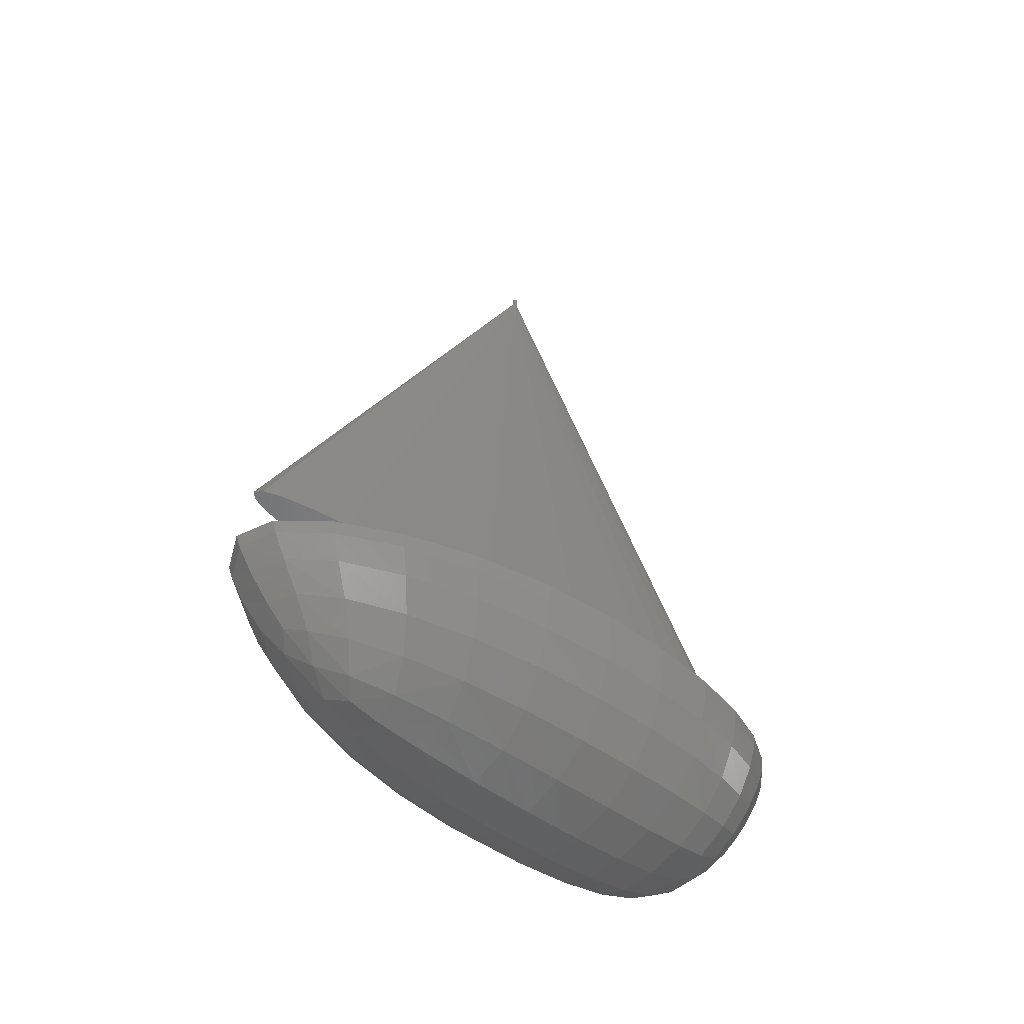
<metadata>
{"format":"stl","ext":"stl","renderer":"f3d","projection":"perspective","resolution":1024,"background":"white","views":[{"elev":-51.1,"azim":-128.7,"up":"+Y"}]}
</metadata>
<code>
# stl→obj: 411 verts, 810 faces
v -0.1972 0.6117 1.755
v -0 0.6118 1.782
v 0 0.4939 1.711
v -0.1846 0.4964 1.686
v 0.1972 0.6117 1.755
v 0.1846 0.4964 1.686
v 0 0.3471 1.607
v -0.1679 0.3557 1.589
v 0.1679 0.3557 1.589
v -0.3925 0.6464 1.699
v -0.2044 0.6496 1.782
v -0.3794 0.6106 1.672
v -0 0.6506 1.81
v 0.2044 0.6496 1.782
v 0.3925 0.6464 1.699
v 0.3794 0.6106 1.672
v 0.3544 0.4986 1.609
v 0.3162 0.3655 1.527
v 0.2758 0.2679 1.456
v 0.161 0.2323 1.471
v -0 0.2144 1.478
v -0.161 0.2323 1.471
v -0.3162 0.3655 1.527
v -0.2758 0.2679 1.456
v -0.3544 0.4986 1.609
v 0.6126 0.5409 -1.309
v 0.5722 0.3644 -1.258
v 0.4034 0.3882 -1.608
v 0.4319 0.5553 -1.678
v 0.4942 0.1559 -1.184
v 0.3474 0.1906 -1.508
v 0.2083 0.4101 -1.849
v 0.223 0.5673 -1.934
v 0.1777 0.2276 -1.724
v 0.7648 0.6257 -0.8902
v 0.7511 0.528 -0.878
v 0.6238 0.6325 -1.326
v 0.7016 0.3443 -0.8418
v 0.6061 0.1292 -0.7921
v 0.4544 -0.06295 -0.7393
v 0.3696 -0.03197 -1.103
v 0.253 0.01175 -1.396
v 0.1139 0.06715 -1.589
v 0 0.1202 -1.679
v -0 0.2473 -1.803
v -0 0.42 -1.938
v -0 0.5724 -2.03
v 0.227 0.6461 -1.963
v -0 0.6486 -2.062
v 0.4397 0.64 -1.701
v 0.6754 0.1128 -0.3705
v 0.7817 0.3317 -0.4025
v 0.8167 0.327 0.03392
v 0.7059 0.1067 0.05265
v 0.8369 0.5198 -0.4274
v 0.8739 0.5167 0.01714
v 0.814 0.3296 0.445
v 0.7044 0.1104 0.4523
v 0.8699 0.5183 0.4356
v 0.5064 -0.08157 -0.3385
v 0.852 0.6214 -0.4382
v 0.8894 0.6198 0.005941
v 0.8845 0.6206 0.4241
v 0.8446 0.6238 0.7979
v 0.8325 0.5243 0.8077
v 0.781 0.3391 0.8082
v 0.6776 0.1233 0.8034
v 0.529 -0.08348 0.4576
v 0.51 -0.06764 0.7973
v 0.5296 -0.08827 0.06975
v 0.284 -0.2054 0.461
v 0 -0.2461 0.4622
v 0 -0.2522 0.08635
v 0.2842 -0.2111 0.08182
v -0.284 -0.2054 0.461
v -0.2842 -0.2111 0.08182
v 0 -0.2462 -0.3037
v 0.2717 -0.2047 -0.3137
v -0.2717 -0.2047 -0.3137
v 0.2742 -0.1877 0.7932
v 0 -0.2278 0.7918
v -0.2742 -0.1877 0.7932
v -0.51 -0.06764 0.7973
v -0.529 -0.08348 0.4576
v -0.5296 -0.08827 0.06975
v -0.5064 -0.08157 -0.3385
v -0.4544 -0.06295 -0.7393
v -0.2438 -0.1861 -0.6949
v 0 -0.228 -0.676
v 0.2438 -0.1861 -0.6949
v -0.7044 0.1104 0.4523
v -0.814 0.3296 0.445
v -0.8167 0.327 0.03392
v -0.7059 0.1067 0.05265
v -0.8699 0.5183 0.4356
v -0.8739 0.5167 0.01714
v -0.7817 0.3317 -0.4025
v -0.6754 0.1128 -0.3705
v -0.8369 0.5198 -0.4274
v -0.6776 0.1233 0.8034
v -0.781 0.3391 0.8082
v -0.8325 0.5243 0.8077
v -0.8446 0.6238 0.7979
v -0.8845 0.6206 0.4241
v -0.8894 0.6198 0.005941
v -0.852 0.6214 -0.4382
v -0.7648 0.6257 -0.8902
v -0.7511 0.528 -0.878
v -0.7016 0.3443 -0.8418
v -0.6061 0.1292 -0.7921
v 0.6306 0.1453 1.086
v 0.7234 0.3548 1.106
v 0.6399 0.3755 1.338
v 0.5619 0.1774 1.303
v 0.7676 0.5341 1.117
v 0.6746 0.5462 1.364
v 0.5271 0.3987 1.511
v 0.4686 0.2176 1.459
v 0.5512 0.5586 1.551
v 0.4765 -0.04027 1.067
v 0.7759 0.6289 1.112
v 0.6784 0.6351 1.366
v 0.5511 0.6413 1.561
v 0.3948 0.5686 1.682
v 0.3806 0.4163 1.63
v 0.3456 0.247 1.56
v 0.3634 0.06378 1.415
v 0.303 0.124 1.501
v 0.4275 0.002869 1.27
v -0.2791 0.09501 0.3676
v -0 0.0645 0.3656
v -0 0.0645 0.0315
v -0.281 0.09501 0.02868
v 0.2791 0.09501 0.3676
v 0.281 0.09501 0.02868
v -0 0.0645 -0.3127
v -0.2693 0.09501 -0.3226
v 0.2693 0.09501 -0.3226
v -0.496 0.1865 0.6922
v -0.2659 0.09501 0.6763
v -0.5207 0.1865 0.3736
v -0 0.0645 0.671
v 0.2659 0.09501 0.6763
v 0.496 0.1865 0.6922
v 0.5207 0.1865 0.3736
v 0.5242 0.1865 0.02185
v 0.5024 0.1865 -0.347
v 0.4509 0.1865 -0.7167
v 0.2417 0.09501 -0.6686
v -0 0.0645 -0.6482
v -0.2417 0.09501 -0.6686
v -0.5024 0.1865 -0.347
v -0.4509 0.1865 -0.7167
v -0.5242 0.1865 0.02185
v 0.1966 -0.1542 -1.031
v -0 -0.1961 -0.9958
v 0 -0.1531 -1.203
v 0.119 -0.1064 -1.29
v -0.1966 -0.1542 -1.031
v -0.119 -0.1064 -1.29
v -0 -0.03991 -1.46
v -0.3696 -0.03197 -1.103
v -0.253 0.01175 -1.396
v -0.1139 0.06715 -1.589
v -0.7567 0.602 1.087
v -0.6597 0.6049 1.339
v -0.6133 0.4893 1.29
v -0.7038 0.4862 1.046
v -0.5342 0.6081 1.534
v -0.4975 0.495 1.477
v -0.53 0.3388 1.233
v -0.6065 0.3317 1.002
v -0.4344 0.3545 1.408
v -0.7759 0.6289 1.112
v -0.8257 0.5998 0.7765
v -0.6784 0.6351 1.366
v -0.5511 0.6413 1.561
v -0.3332 0.2305 1.353
v -0.3985 0.2005 1.185
v -0.4542 0.1883 0.9638
v -0.6626 0.3306 0.7176
v -0.7688 0.4852 0.7477
v -0.1949 0.09745 -0.9875
v 0 0.06781 -0.9501
v 0 0.08371 -1.154
v -0.118 0.1132 -1.243
v 0.1949 0.09745 -0.9875
v 0.118 0.1132 -1.243
v 0 0.1523 -1.417
v -0.3668 0.1883 -1.066
v -0.251 0.2005 -1.357
v 0.3668 0.1883 -1.066
v 0.251 0.2005 -1.357
v 0 0.2679 -1.647
v -0.113 0.2305 -1.553
v 0.113 0.2305 -1.553
v 0.1848 0.2455 1.612
v 0.1999 0.422 1.698
v -0 0.4219 1.72
v -0 0.2388 1.628
v 0.2062 0.5742 1.76
v -0 0.5758 1.786
v -0.1999 0.422 1.698
v -0.1848 0.2455 1.612
v -0.2062 0.5742 1.76
v 0.1776 0.08689 1.513
v -0.3948 0.5686 1.682
v -0.3806 0.4163 1.63
v -0.3456 0.247 1.56
v -0.1776 0.08689 1.513
v -0.303 0.124 1.501
v -0 0.06843 1.518
v -0.2567 -0.1569 1.055
v -0 -0.1957 1.051
v -0 -0.1423 1.248
v -0.2312 -0.1062 1.253
v 0.2567 -0.1569 1.055
v 0.2312 -0.1062 1.253
v 0 -0.05776 1.397
v -0.1994 -0.02775 1.399
v 0.1994 -0.02775 1.399
v -0.4765 -0.04027 1.067
v -0.3634 0.06378 1.415
v -0.4275 0.002869 1.27
v -0.8349 0.5988 -0.4302
v -0.8713 0.5981 0.002863
v -0.812 0.4847 0.006276
v -0.7782 0.4849 -0.4077
v -0.8659 0.5985 0.4106
v -0.8067 0.4848 0.3967
v -0.7002 0.3306 0.0135
v -0.671 0.3306 -0.3777
v -0.6955 0.3306 0.3838
v -0.7494 0.6006 -0.8717
v -0.6023 0.3307 -0.7744
v -0.6985 0.4855 -0.8296
v -0.7676 0.5341 1.117
v -0.7234 0.3548 1.106
v -0.6399 0.3755 1.338
v -0.6746 0.5462 1.364
v -0.6306 0.1453 1.086
v -0.5619 0.1774 1.303
v -0.5271 0.3987 1.511
v -0.5512 0.5586 1.551
v -0.4686 0.2176 1.459
v -0.4942 0.1559 -1.184
v -0.5722 0.3644 -1.258
v -0.4034 0.3882 -1.608
v -0.3474 0.1906 -1.508
v -0.6126 0.5409 -1.309
v -0.4319 0.5553 -1.678
v -0.2083 0.4101 -1.849
v -0.1777 0.2276 -1.724
v -0.223 0.5673 -1.934
v -0.6238 0.6325 -1.326
v -0.4397 0.64 -1.701
v -0.227 0.6461 -1.963
v 0.2435 0.09721 0.9403
v 0 0.06686 0.9326
v 0 0.08333 1.15
v 0.2142 0.1127 1.158
v -0.2435 0.09721 0.9403
v -0.2142 0.1127 1.158
v -0 0.128 1.329
v 0.1818 0.1539 1.332
v -0.1818 0.1539 1.332
v 0.4542 0.1883 0.9638
v 0.3332 0.2305 1.353
v 0.3985 0.2005 1.185
v -0.2225 0.6101 -1.926
v -0.4309 0.607 -1.668
v -0.4016 0.4899 -1.588
v -0.2074 0.4956 -1.832
v -0.6112 0.6035 -1.299
v -0.5697 0.4866 -1.238
v -0.3453 0.3389 -1.478
v -0.1766 0.3546 -1.697
v -0.4911 0.3318 -1.156
v 0 0.6116 -2.023
v 0 0.3655 -1.778
v 0 0.4989 -1.923
v 0.6112 0.6035 -1.299
v 0.4309 0.607 -1.668
v 0.4016 0.4899 -1.588
v 0.5697 0.4866 -1.238
v 0.2225 0.6101 -1.926
v 0.2074 0.4956 -1.832
v 0.3453 0.3389 -1.478
v 0.4911 0.3318 -1.156
v 0.1766 0.3546 -1.697
v 0.7494 0.6006 -0.8717
v 0.6023 0.3307 -0.7744
v 0.6985 0.4855 -0.8296
v 0.5342 0.6081 1.534
v 0.6597 0.6049 1.339
v 0.6133 0.4893 1.29
v 0.4975 0.495 1.477
v 0.7567 0.602 1.087
v 0.7038 0.4862 1.046
v 0.53 0.3388 1.233
v 0.4344 0.3545 1.408
v 0.6065 0.3317 1.002
v 0.8257 0.5998 0.7765
v 0.7688 0.4852 0.7477
v 0.6626 0.3306 0.7176
v 0.8659 0.5985 0.4106
v 0.8713 0.5981 0.002863
v 0.812 0.4847 0.006276
v 0.8067 0.4848 0.3967
v 0.8349 0.5988 -0.4302
v 0.7782 0.4849 -0.4077
v 0.7002 0.3306 0.0135
v 0.6955 0.3306 0.3838
v 0.671 0.3306 -0.3777
v 0 0.03747 0.05926
v -0 5.135 0.01372
v -0.002677 5.135 0.01346
v -0.01156 0.03747 0.05813
v -0.005251 5.135 0.01268
v -0.02268 0.03747 0.05475
v -0.007623 5.135 0.01141
v -0.03293 0.03747 0.04928
v -0.009703 5.135 0.009703
v -0.04191 0.03747 0.04191
v -0.01141 5.135 0.007623
v -0.04928 0.03747 0.03293
v -0.01268 5.135 0.005251
v -0.05475 0.03747 0.02268
v -0.01346 5.135 0.002677
v -0.05813 0.03747 0.01156
v -0.01372 5.135 -0
v -0.05926 0.03747 -0
v -0.01346 5.135 -0.002677
v -0.05813 0.03747 -0.01156
v -0.01268 5.135 -0.005251
v -0.05475 0.03747 -0.02268
v -0.01141 5.135 -0.007623
v -0.04928 0.03747 -0.03293
v -0.009703 5.135 -0.009703
v -0.04191 0.03747 -0.04191
v -0.007623 5.135 -0.01141
v -0.03293 0.03747 -0.04928
v -0.005251 5.135 -0.01268
v -0.02268 0.03747 -0.05475
v -0.002677 5.135 -0.01346
v -0.01156 0.03747 -0.05813
v -0 5.135 -0.01372
v 0 0.03747 -0.05926
v 0.002677 5.135 -0.01346
v 0.01156 0.03747 -0.05813
v 0.005251 5.135 -0.01268
v 0.02268 0.03747 -0.05475
v 0.007623 5.135 -0.01141
v 0.03293 0.03747 -0.04928
v 0.009703 5.135 -0.009703
v 0.04191 0.03747 -0.04191
v 0.01141 5.135 -0.007623
v 0.04928 0.03747 -0.03293
v 0.01268 5.135 -0.005251
v 0.05475 0.03747 -0.02268
v 0.01346 5.135 -0.002677
v 0.05813 0.03747 -0.01156
v 0.01372 5.135 -0
v 0.05926 0.03747 0
v 0.01346 5.135 0.002677
v 0.05813 0.03747 0.01156
v 0.01268 5.135 0.005251
v 0.05475 0.03747 0.02268
v 0.01141 5.135 0.007623
v 0.04928 0.03747 0.03293
v 0.009703 5.135 0.009703
v 0.04191 0.03747 0.04191
v 0.007623 5.135 0.01141
v 0.03293 0.03747 0.04928
v 0.005251 5.135 0.01268
v 0.02268 0.03747 0.05475
v 0.002677 5.135 0.01346
v 0.01156 0.03747 0.05813
v 0 1.105 2
v 0 5.105 0
v -0.03902 1.105 1.962
v -0.07654 1.105 1.848
v -0.1111 1.105 1.663
v -0.1414 1.105 1.414
v -0.1663 1.105 1.111
v -0.1848 1.105 0.7654
v -0.1962 1.105 0.3902
v -0.2 1.105 -0
v -0.1962 1.105 -0.3902
v -0.1848 1.105 -0.7654
v -0.1663 1.105 -1.111
v -0.1414 1.105 -1.414
v -0.1111 1.105 -1.663
v -0.07654 1.105 -1.848
v -0.03902 1.105 -1.962
v 0 1.105 -2
v 0.03902 1.105 -1.962
v 0.07654 1.105 -1.848
v 0.1111 1.105 -1.663
v 0.1414 1.105 -1.414
v 0.1663 1.105 -1.111
v 0.1848 1.105 -0.7654
v 0.1962 1.105 -0.3902
v 0.2 1.105 0
v 0.1962 1.105 0.3902
v 0.1848 1.105 0.7654
v 0.1663 1.105 1.111
v 0.1414 1.105 1.414
v 0.1111 1.105 1.663
v 0.07654 1.105 1.848
v 0.03902 1.105 1.962
f 1 2 3
f 1 3 4
f 2 5 6
f 2 6 3
f 4 3 7
f 4 7 8
f 3 6 9
f 3 9 7
f 10 11 1
f 10 1 12
f 11 13 2
f 11 2 1
f 13 14 5
f 13 5 2
f 14 15 16
f 14 16 5
f 5 16 17
f 5 17 6
f 6 17 18
f 6 18 9
f 9 18 19
f 9 19 20
f 7 9 20
f 7 20 21
f 8 7 21
f 8 21 22
f 23 8 22
f 23 22 24
f 25 4 8
f 25 8 23
f 12 1 4
f 12 4 25
f 26 27 28
f 26 28 29
f 27 30 31
f 27 31 28
f 29 28 32
f 29 32 33
f 28 31 34
f 28 34 32
f 35 36 26
f 35 26 37
f 36 38 27
f 36 27 26
f 38 39 30
f 38 30 27
f 39 40 41
f 39 41 30
f 30 41 42
f 30 42 31
f 31 42 43
f 31 43 34
f 34 43 44
f 34 44 45
f 32 34 45
f 32 45 46
f 33 32 46
f 33 46 47
f 48 33 47
f 48 47 49
f 50 29 33
f 50 33 48
f 37 26 29
f 37 29 50
f 51 52 53
f 51 53 54
f 52 55 56
f 52 56 53
f 54 53 57
f 54 57 58
f 53 56 59
f 53 59 57
f 40 39 51
f 40 51 60
f 39 38 52
f 39 52 51
f 38 36 55
f 38 55 52
f 36 35 61
f 36 61 55
f 55 61 62
f 55 62 56
f 56 62 63
f 56 63 59
f 59 63 64
f 59 64 65
f 57 59 65
f 57 65 66
f 58 57 66
f 58 66 67
f 68 58 67
f 68 67 69
f 70 54 58
f 70 58 68
f 60 51 54
f 60 54 70
f 71 72 73
f 71 73 74
f 72 75 76
f 72 76 73
f 74 73 77
f 74 77 78
f 73 76 79
f 73 79 77
f 69 80 71
f 69 71 68
f 80 81 72
f 80 72 71
f 81 82 75
f 81 75 72
f 82 83 84
f 82 84 75
f 75 84 85
f 75 85 76
f 76 85 86
f 76 86 79
f 79 86 87
f 79 87 88
f 77 79 88
f 77 88 89
f 78 77 89
f 78 89 90
f 60 78 90
f 60 90 40
f 70 74 78
f 70 78 60
f 68 71 74
f 68 74 70
f 91 92 93
f 91 93 94
f 92 95 96
f 92 96 93
f 94 93 97
f 94 97 98
f 93 96 99
f 93 99 97
f 83 100 91
f 83 91 84
f 100 101 92
f 100 92 91
f 101 102 95
f 101 95 92
f 102 103 104
f 102 104 95
f 95 104 105
f 95 105 96
f 96 105 106
f 96 106 99
f 99 106 107
f 99 107 108
f 97 99 108
f 97 108 109
f 98 97 109
f 98 109 110
f 86 98 110
f 86 110 87
f 85 94 98
f 85 98 86
f 84 91 94
f 84 94 85
f 111 112 113
f 111 113 114
f 112 115 116
f 112 116 113
f 114 113 117
f 114 117 118
f 113 116 119
f 113 119 117
f 69 67 111
f 69 111 120
f 67 66 112
f 67 112 111
f 66 65 115
f 66 115 112
f 65 64 121
f 65 121 115
f 115 121 122
f 115 122 116
f 116 122 123
f 116 123 119
f 119 123 15
f 119 15 124
f 117 119 124
f 117 124 125
f 118 117 125
f 118 125 126
f 127 118 126
f 127 126 128
f 129 114 118
f 129 118 127
f 120 111 114
f 120 114 129
f 130 131 132
f 130 132 133
f 131 134 135
f 131 135 132
f 133 132 136
f 133 136 137
f 132 135 138
f 132 138 136
f 139 140 130
f 139 130 141
f 140 142 131
f 140 131 130
f 142 143 134
f 142 134 131
f 143 144 145
f 143 145 134
f 134 145 146
f 134 146 135
f 135 146 147
f 135 147 138
f 138 147 148
f 138 148 149
f 136 138 149
f 136 149 150
f 137 136 150
f 137 150 151
f 152 137 151
f 152 151 153
f 154 133 137
f 154 137 152
f 141 130 133
f 141 133 154
f 155 156 157
f 155 157 158
f 159 160 157
f 159 157 156
f 161 158 157
f 161 157 160
f 40 90 155
f 40 155 41
f 90 89 156
f 90 156 155
f 41 155 158
f 41 158 42
f 87 162 159
f 87 159 88
f 162 163 160
f 162 160 159
f 88 159 156
f 88 156 89
f 44 43 161
f 44 161 164
f 43 42 158
f 43 158 161
f 164 161 160
f 164 160 163
f 165 166 167
f 165 167 168
f 166 169 170
f 166 170 167
f 168 167 171
f 168 171 172
f 167 170 173
f 167 173 171
f 103 174 165
f 103 165 175
f 174 176 166
f 174 166 165
f 176 177 169
f 176 169 166
f 177 10 12
f 177 12 169
f 169 12 25
f 169 25 170
f 170 25 23
f 170 23 173
f 173 23 24
f 173 24 178
f 171 173 178
f 171 178 179
f 172 171 179
f 172 179 180
f 181 172 180
f 181 180 139
f 182 168 172
f 182 172 181
f 175 165 168
f 175 168 182
f 183 184 185
f 183 185 186
f 187 188 185
f 187 185 184
f 189 186 185
f 189 185 188
f 153 151 183
f 153 183 190
f 151 150 184
f 151 184 183
f 190 183 186
f 190 186 191
f 148 192 187
f 148 187 149
f 192 193 188
f 192 188 187
f 149 187 184
f 149 184 150
f 194 195 189
f 194 189 196
f 195 191 186
f 195 186 189
f 196 189 188
f 196 188 193
f 197 198 199
f 197 199 200
f 198 201 202
f 198 202 199
f 200 199 203
f 200 203 204
f 199 202 205
f 199 205 203
f 128 126 197
f 128 197 206
f 126 125 198
f 126 198 197
f 125 124 201
f 125 201 198
f 124 15 14
f 124 14 201
f 201 14 13
f 201 13 202
f 202 13 11
f 202 11 205
f 205 11 10
f 205 10 207
f 203 205 207
f 203 207 208
f 204 203 208
f 204 208 209
f 210 204 209
f 210 209 211
f 212 200 204
f 212 204 210
f 206 197 200
f 206 200 212
f 213 214 215
f 213 215 216
f 214 217 218
f 214 218 215
f 216 215 219
f 216 219 220
f 215 218 221
f 215 221 219
f 83 82 213
f 83 213 222
f 82 81 214
f 82 214 213
f 81 80 217
f 81 217 214
f 80 69 120
f 80 120 217
f 217 120 129
f 217 129 218
f 218 129 127
f 218 127 221
f 221 127 128
f 221 128 206
f 219 221 206
f 219 206 212
f 220 219 212
f 220 212 210
f 223 220 210
f 223 210 211
f 224 216 220
f 224 220 223
f 222 213 216
f 222 216 224
f 225 226 227
f 225 227 228
f 226 229 230
f 226 230 227
f 228 227 231
f 228 231 232
f 227 230 233
f 227 233 231
f 107 106 225
f 107 225 234
f 106 105 226
f 106 226 225
f 105 104 229
f 105 229 226
f 104 103 175
f 104 175 229
f 229 175 182
f 229 182 230
f 230 182 181
f 230 181 233
f 233 181 139
f 233 139 141
f 231 233 141
f 231 141 154
f 232 231 154
f 232 154 152
f 235 232 152
f 235 152 153
f 236 228 232
f 236 232 235
f 234 225 228
f 234 228 236
f 237 238 239
f 237 239 240
f 238 241 242
f 238 242 239
f 240 239 243
f 240 243 244
f 239 242 245
f 239 245 243
f 103 102 237
f 103 237 174
f 102 101 238
f 102 238 237
f 101 100 241
f 101 241 238
f 100 83 222
f 100 222 241
f 241 222 224
f 241 224 242
f 242 224 223
f 242 223 245
f 245 223 211
f 245 211 209
f 243 245 209
f 243 209 208
f 244 243 208
f 244 208 207
f 177 244 207
f 177 207 10
f 176 240 244
f 176 244 177
f 174 237 240
f 174 240 176
f 246 247 248
f 246 248 249
f 247 250 251
f 247 251 248
f 249 248 252
f 249 252 253
f 248 251 254
f 248 254 252
f 87 110 246
f 87 246 162
f 110 109 247
f 110 247 246
f 109 108 250
f 109 250 247
f 108 107 255
f 108 255 250
f 250 255 256
f 250 256 251
f 251 256 257
f 251 257 254
f 254 257 49
f 254 49 47
f 252 254 47
f 252 47 46
f 253 252 46
f 253 46 45
f 164 253 45
f 164 45 44
f 163 249 253
f 163 253 164
f 162 246 249
f 162 249 163
f 258 259 260
f 258 260 261
f 259 262 263
f 259 263 260
f 261 260 264
f 261 264 265
f 260 263 266
f 260 266 264
f 144 143 258
f 144 258 267
f 143 142 259
f 143 259 258
f 142 140 262
f 142 262 259
f 140 139 180
f 140 180 262
f 262 180 179
f 262 179 263
f 263 179 178
f 263 178 266
f 266 178 24
f 266 24 22
f 264 266 22
f 264 22 21
f 265 264 21
f 265 21 20
f 268 265 20
f 268 20 19
f 269 261 265
f 269 265 268
f 267 258 261
f 267 261 269
f 270 271 272
f 270 272 273
f 271 274 275
f 271 275 272
f 273 272 276
f 273 276 277
f 272 275 278
f 272 278 276
f 49 257 270
f 49 270 279
f 257 256 271
f 257 271 270
f 256 255 274
f 256 274 271
f 255 107 234
f 255 234 274
f 274 234 236
f 274 236 275
f 275 236 235
f 275 235 278
f 278 235 153
f 278 153 190
f 276 278 190
f 276 190 191
f 277 276 191
f 277 191 195
f 280 277 195
f 280 195 194
f 281 273 277
f 281 277 280
f 279 270 273
f 279 273 281
f 282 283 284
f 282 284 285
f 283 286 287
f 283 287 284
f 285 284 288
f 285 288 289
f 284 287 290
f 284 290 288
f 35 37 282
f 35 282 291
f 37 50 283
f 37 283 282
f 50 48 286
f 50 286 283
f 48 49 279
f 48 279 286
f 286 279 281
f 286 281 287
f 287 281 280
f 287 280 290
f 290 280 194
f 290 194 196
f 288 290 196
f 288 196 193
f 289 288 193
f 289 193 192
f 292 289 192
f 292 192 148
f 293 285 289
f 293 289 292
f 291 282 285
f 291 285 293
f 294 295 296
f 294 296 297
f 295 298 299
f 295 299 296
f 297 296 300
f 297 300 301
f 296 299 302
f 296 302 300
f 15 123 294
f 15 294 16
f 123 122 295
f 123 295 294
f 122 121 298
f 122 298 295
f 121 64 303
f 121 303 298
f 298 303 304
f 298 304 299
f 299 304 305
f 299 305 302
f 302 305 144
f 302 144 267
f 300 302 267
f 300 267 269
f 301 300 269
f 301 269 268
f 18 301 268
f 18 268 19
f 17 297 301
f 17 301 18
f 16 294 297
f 16 297 17
f 306 307 308
f 306 308 309
f 307 310 311
f 307 311 308
f 309 308 312
f 309 312 313
f 308 311 314
f 308 314 312
f 64 63 306
f 64 306 303
f 63 62 307
f 63 307 306
f 62 61 310
f 62 310 307
f 61 35 291
f 61 291 310
f 310 291 293
f 310 293 311
f 311 293 292
f 311 292 314
f 314 292 148
f 314 148 147
f 312 314 147
f 312 147 146
f 313 312 146
f 313 146 145
f 305 313 145
f 305 145 144
f 304 309 313
f 304 313 305
f 303 306 309
f 303 309 304
f 315 316 317
f 315 317 318
f 318 317 319
f 318 319 320
f 320 319 321
f 320 321 322
f 322 321 323
f 322 323 324
f 324 323 325
f 324 325 326
f 326 325 327
f 326 327 328
f 328 327 329
f 328 329 330
f 330 329 331
f 330 331 332
f 332 331 333
f 332 333 334
f 334 333 335
f 334 335 336
f 336 335 337
f 336 337 338
f 338 337 339
f 338 339 340
f 340 339 341
f 340 341 342
f 342 341 343
f 342 343 344
f 344 343 345
f 344 345 346
f 346 345 347
f 346 347 348
f 348 347 349
f 348 349 350
f 350 349 351
f 350 351 352
f 352 351 353
f 352 353 354
f 354 353 355
f 354 355 356
f 356 355 357
f 356 357 358
f 358 357 359
f 358 359 360
f 360 359 361
f 360 361 362
f 362 361 363
f 362 363 364
f 364 363 365
f 364 365 366
f 366 365 367
f 366 367 368
f 368 367 369
f 368 369 370
f 370 369 371
f 370 371 372
f 372 371 373
f 372 373 374
f 374 373 375
f 374 375 376
f 319 317 316
f 316 377 375
f 375 373 371
f 371 369 367
f 367 365 363
f 363 361 359
f 359 357 355
f 355 353 351
f 351 349 347
f 347 345 343
f 343 341 339
f 339 337 335
f 335 333 331
f 331 329 327
f 327 325 323
f 323 321 319
f 319 316 375
f 375 371 367
f 367 363 359
f 359 355 351
f 351 347 343
f 343 339 335
f 335 331 327
f 327 323 319
f 319 375 367
f 367 359 351
f 351 343 335
f 335 327 319
f 319 367 351
f 351 335 319
f 376 375 377
f 376 377 378
f 378 377 316
f 378 316 315
f 378 315 318
f 318 320 322
f 322 324 326
f 326 328 330
f 330 332 334
f 334 336 338
f 338 340 342
f 342 344 346
f 346 348 350
f 350 352 354
f 354 356 358
f 358 360 362
f 362 364 366
f 366 368 370
f 370 372 374
f 374 376 378
f 378 318 322
f 322 326 330
f 330 334 338
f 338 342 346
f 346 350 354
f 354 358 362
f 362 366 370
f 370 374 378
f 378 322 330
f 330 338 346
f 346 354 362
f 362 370 378
f 378 330 346
f 346 362 378
f 379 380 381
f 381 380 382
f 382 380 383
f 383 380 384
f 384 380 385
f 385 380 386
f 386 380 387
f 387 380 388
f 388 380 389
f 389 380 390
f 390 380 391
f 391 380 392
f 392 380 393
f 393 380 394
f 394 380 395
f 395 380 396
f 396 380 397
f 397 380 398
f 398 380 399
f 399 380 400
f 400 380 401
f 401 380 402
f 402 380 403
f 403 380 404
f 404 380 405
f 405 380 406
f 406 380 407
f 407 380 408
f 408 380 409
f 409 380 410
f 411 379 381
f 381 382 383
f 383 384 385
f 385 386 387
f 387 388 389
f 389 390 391
f 391 392 393
f 393 394 395
f 395 396 397
f 397 398 399
f 399 400 401
f 401 402 403
f 403 404 405
f 405 406 407
f 407 408 409
f 409 410 411
f 411 381 383
f 383 385 387
f 387 389 391
f 391 393 395
f 395 397 399
f 399 401 403
f 403 405 407
f 407 409 411
f 411 383 387
f 387 391 395
f 395 399 403
f 403 407 411
f 411 387 395
f 395 403 411
f 410 380 411
f 411 380 379

</code>
